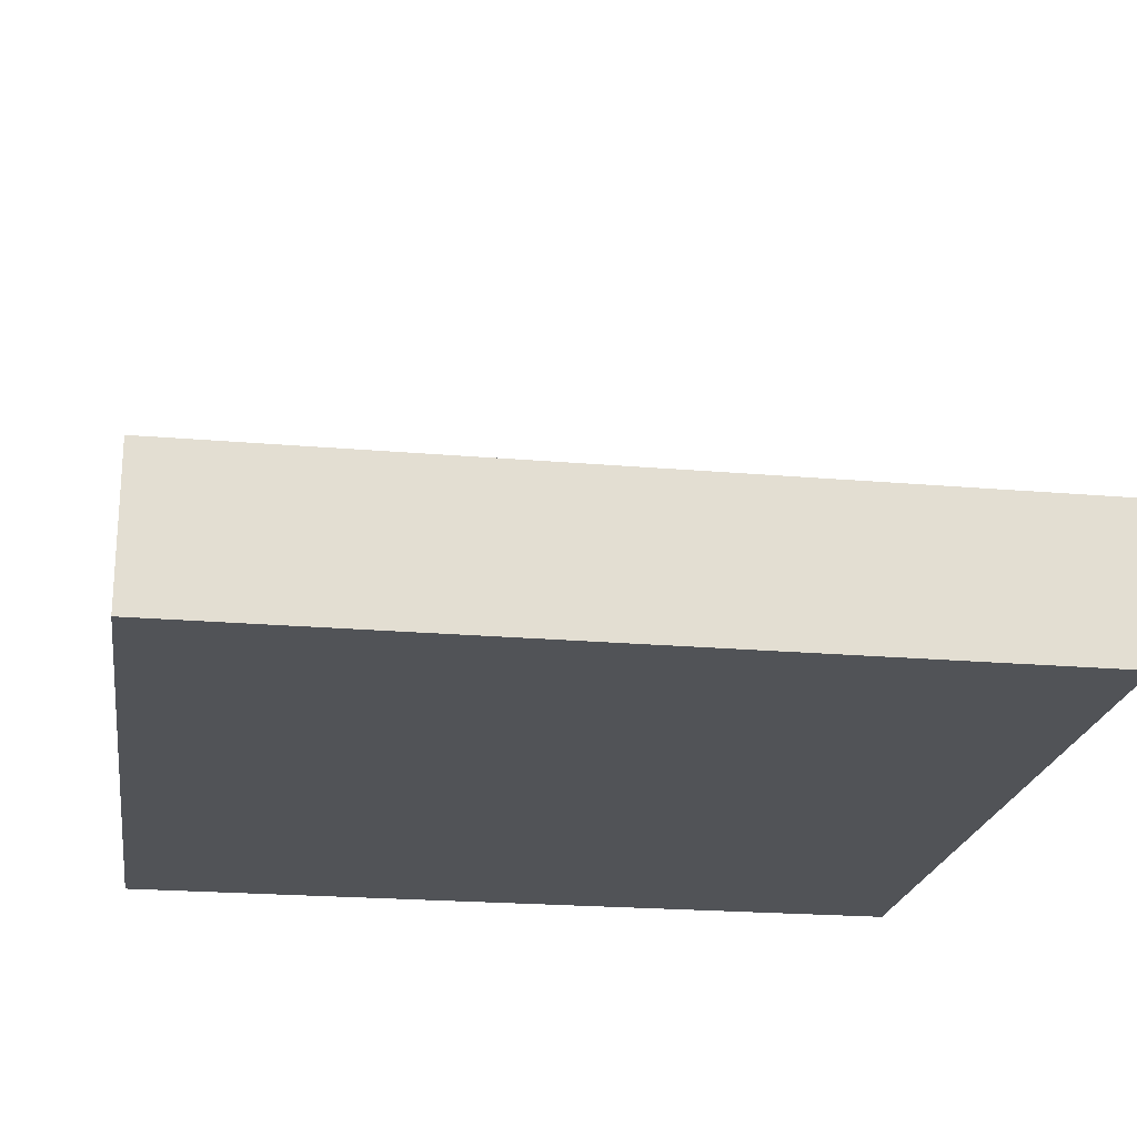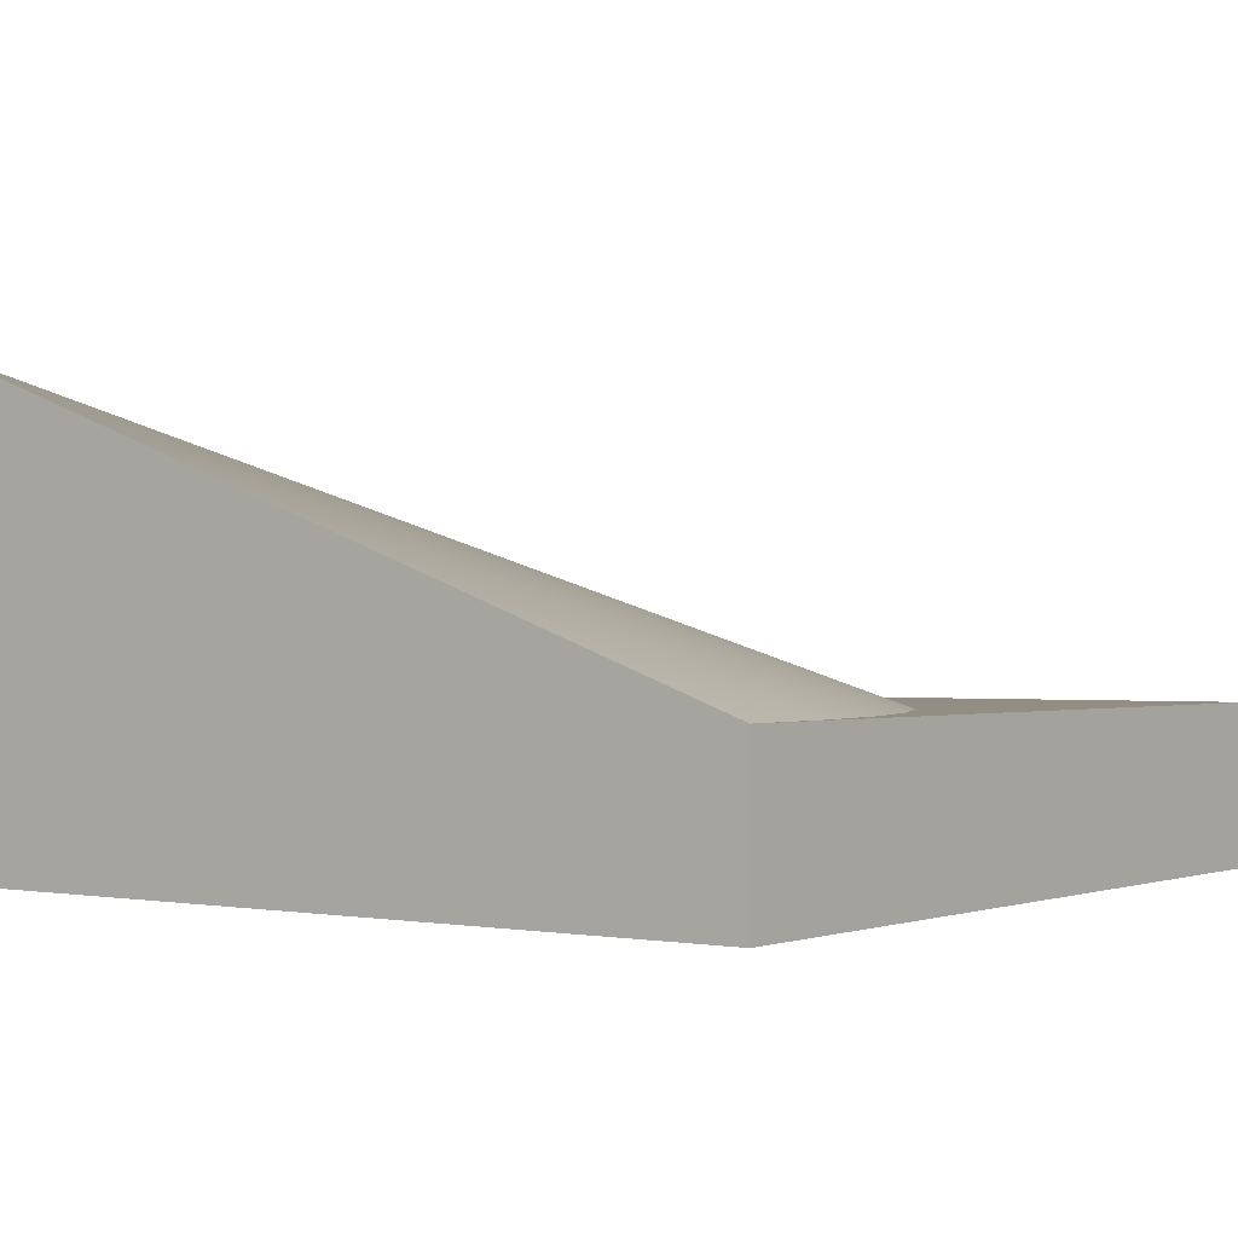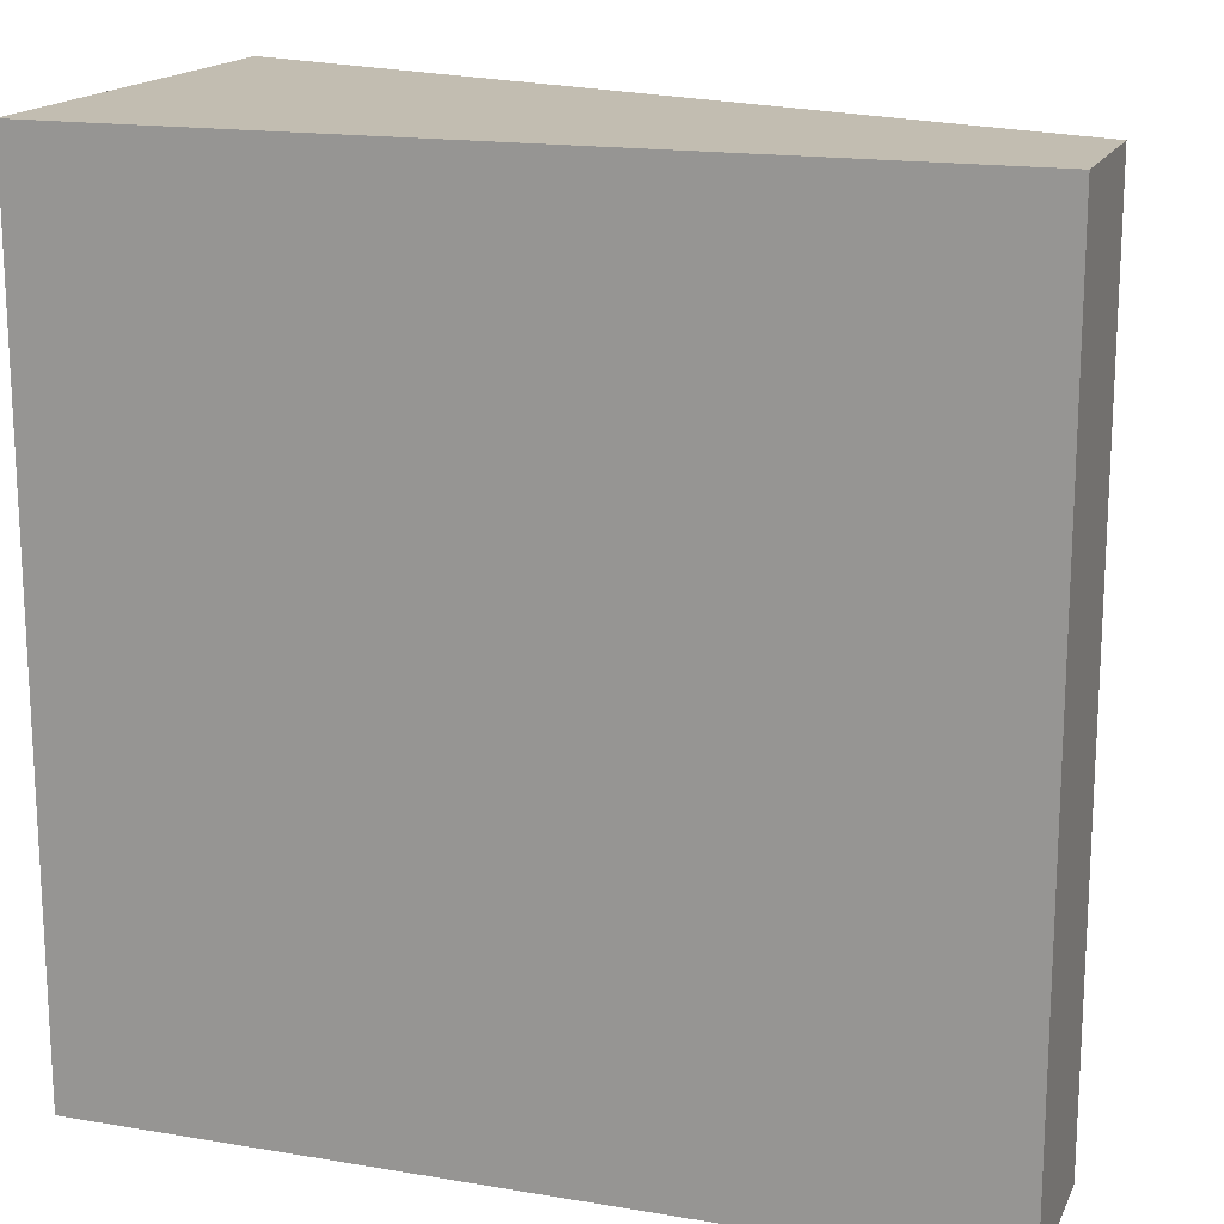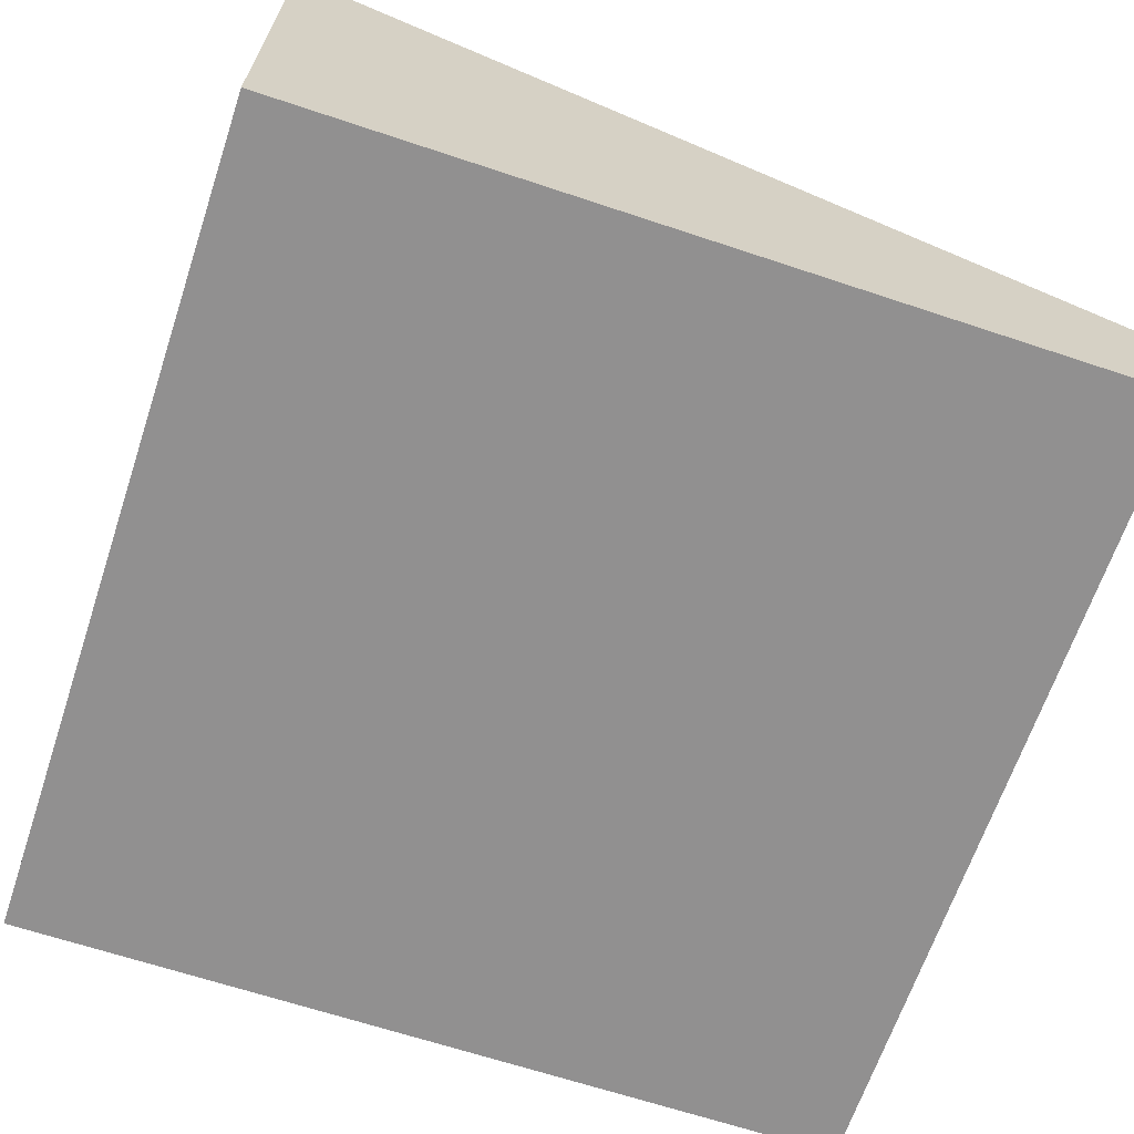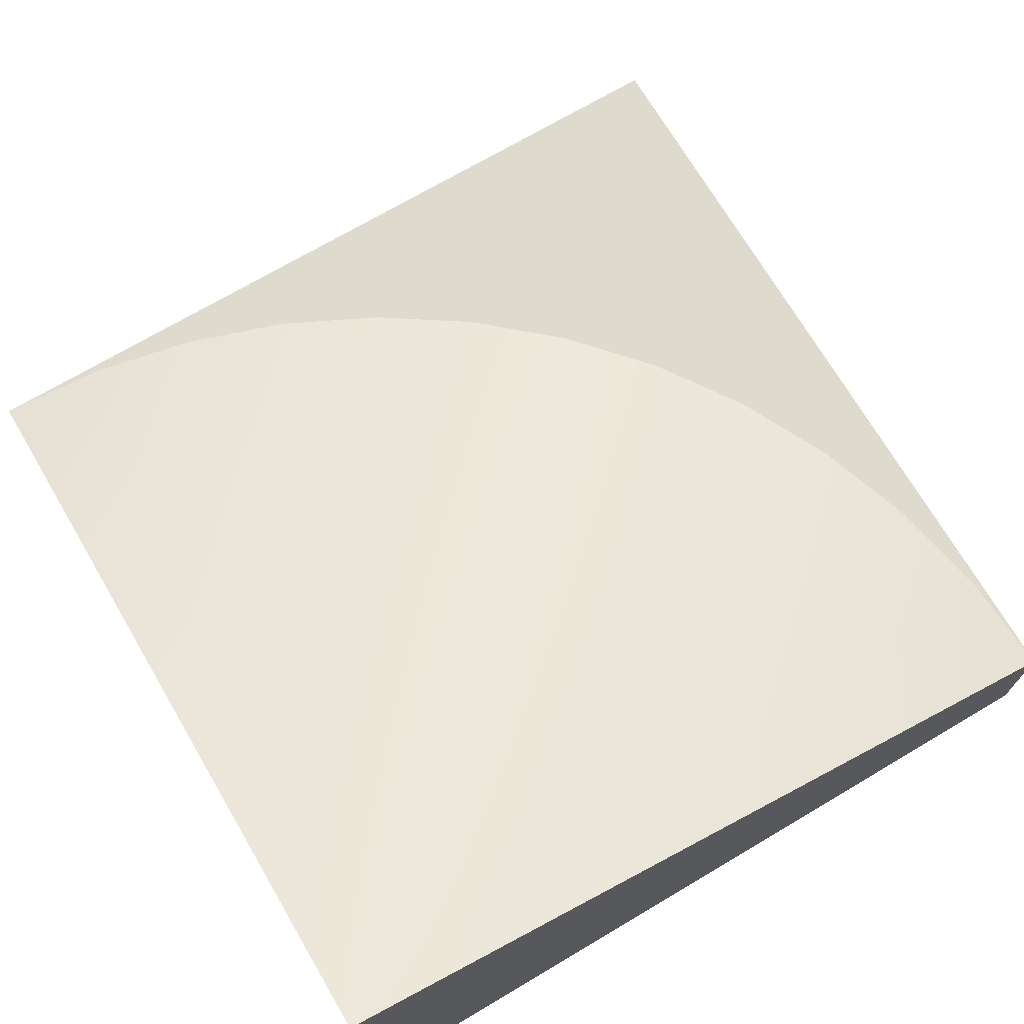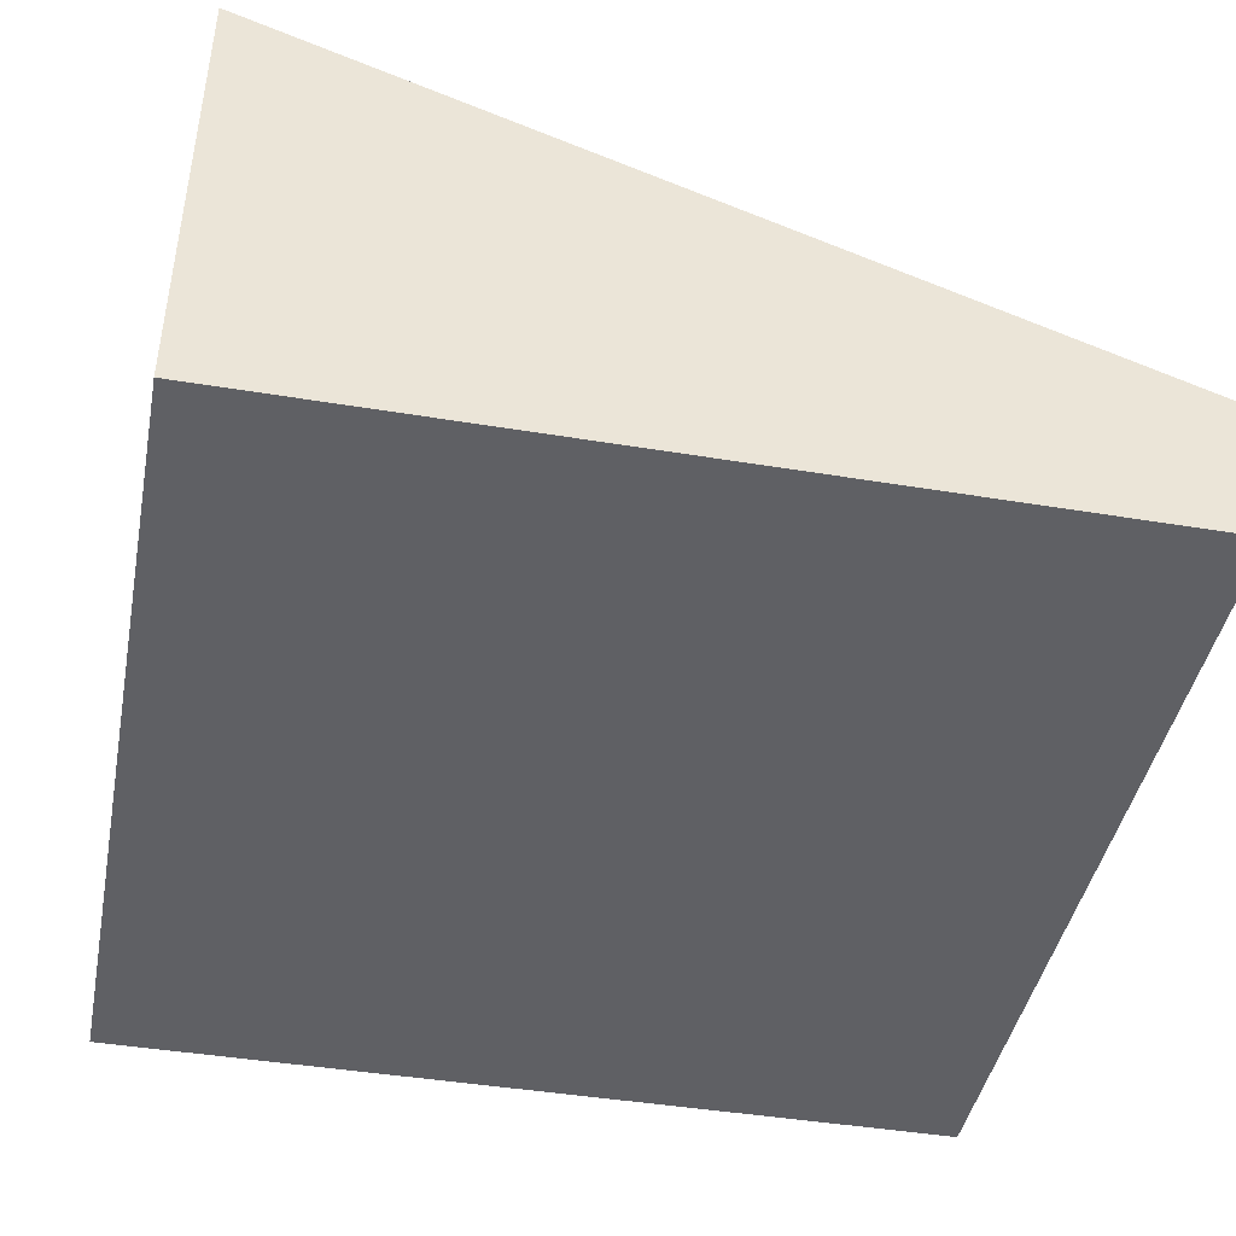
<metadata>
{"format":"obj","ext":"obj","renderer":"f3d","projection":"perspective","resolution":1024,"background":"white","views":[{"elev":-21.8,"azim":171.4,"up":"+Y"},{"elev":-0.5,"azim":36.3,"up":"+Y"},{"elev":16.8,"azim":18.7,"up":"+Z"},{"elev":-65.8,"azim":-18.5,"up":"+Y"},{"elev":71.3,"azim":-30.6,"up":"+Y"},{"elev":-43.5,"azim":-11.1,"up":"+Y"}]}
</metadata>
<code>
o Mesh1_Group1_Model.262
v -1.5 0.55 -1.5
v -1.5 0 1.5
v -1.5 1.65 1.5
v -1.5 0 -1.5
v 1.5 0.55 -1.5
v 1.5 0 -1.5
v 1.5 0 1.5
v 1.5 0.55 1.5
v 0.6213 0.55 -0.6213
v 0.8801 0.55 -0.3263
v -1.108 0.55 -1.474
v -0.7235 0.55 -1.398
v -0.3519 0.55 -1.272
v 0 0.55 -1.098
v 0.3263 0.55 -0.8801
v 1.098 0.55 0
v 1.272 0.55 0.3519
v 1.398 0.55 0.7235
v 1.474 0.55 1.108
f 1 2 3
f 4 5 6
f 4 7 2
f 6 8 7
f 5 9 10
f 3 11 1
f 3 12 11
f 3 13 12
f 3 14 13
f 3 15 14
f 3 9 15
f 3 10 9
f 3 16 10
f 3 17 16
f 3 18 17
f 3 19 18
f 3 8 19
f 2 8 3
f 1 4 2
f 4 1 5
f 4 6 7
f 6 5 8
f 5 1 11
f 5 11 12
f 19 8 5
f 18 19 5
f 5 12 13
f 5 13 14
f 17 18 5
f 16 17 5
f 5 14 15
f 5 15 9
f 10 16 5
f 2 7 8

</code>
